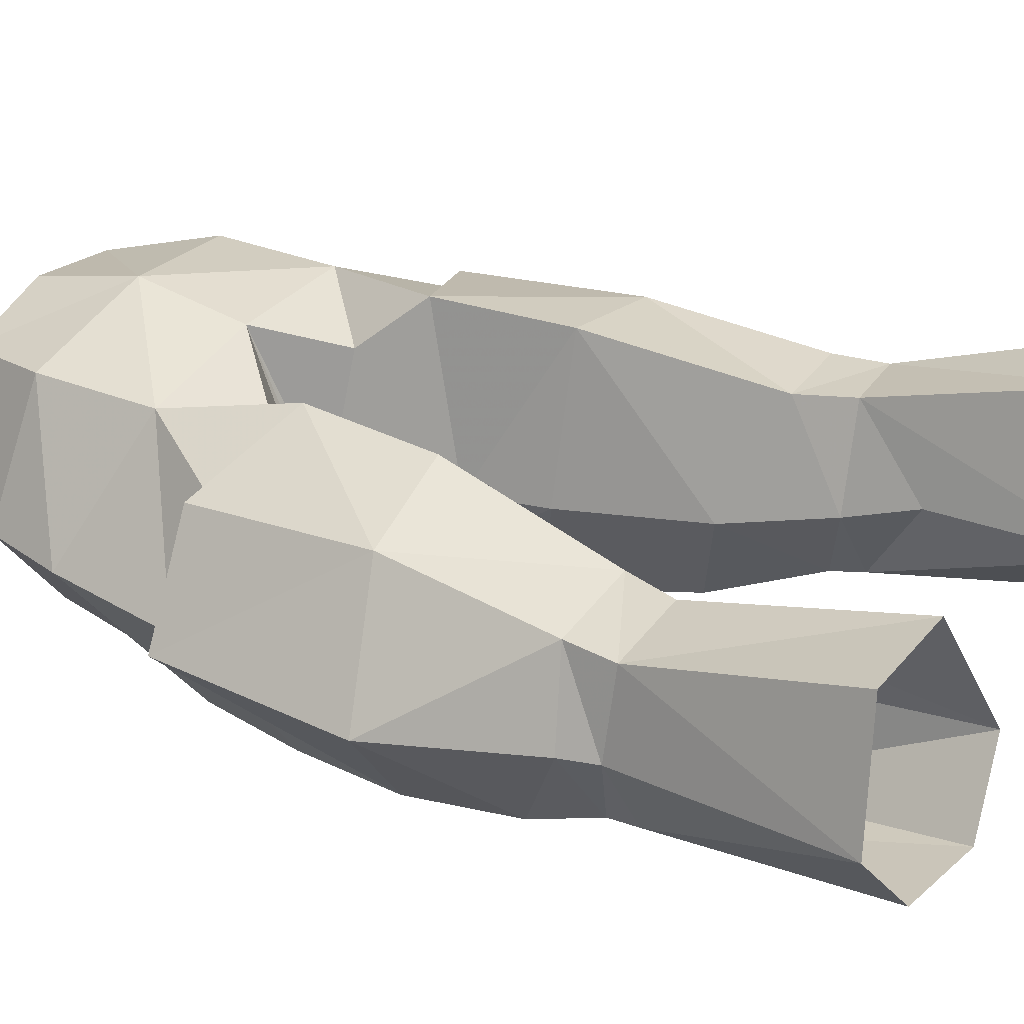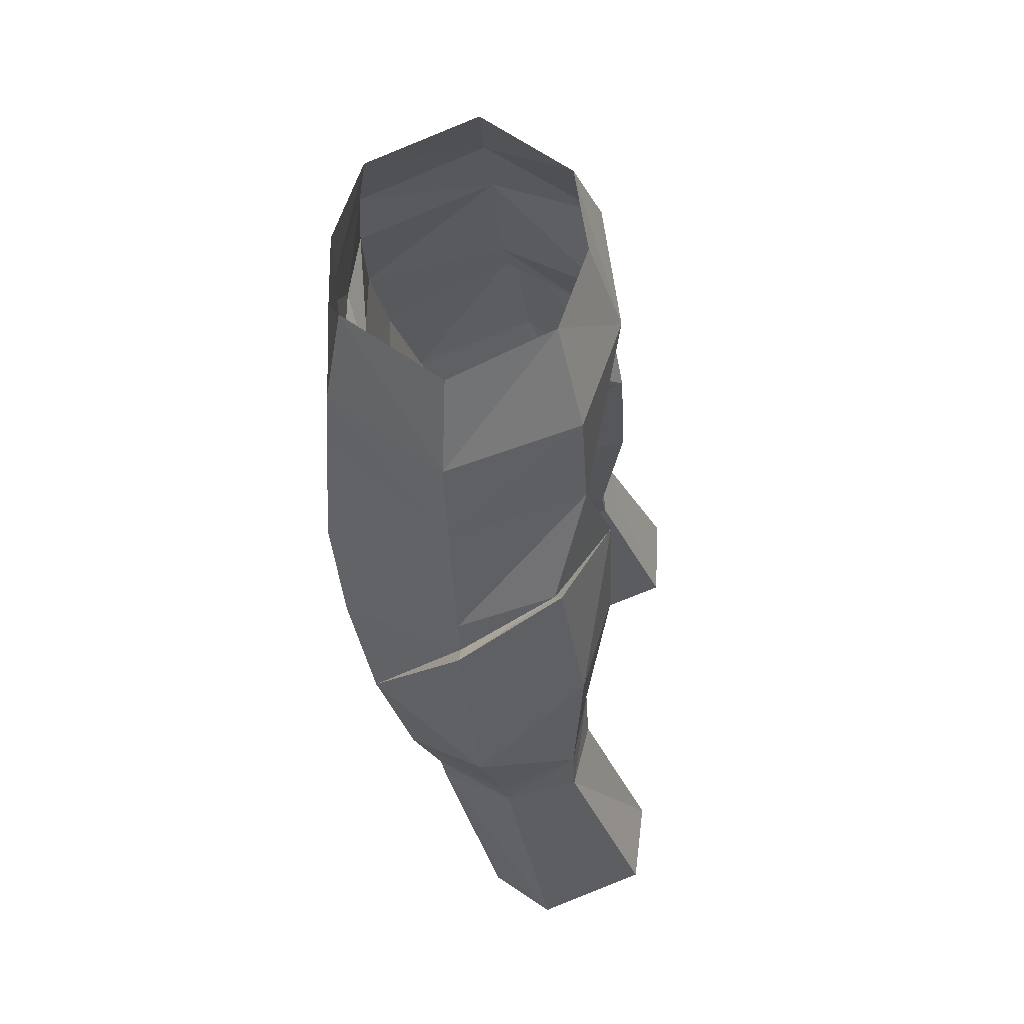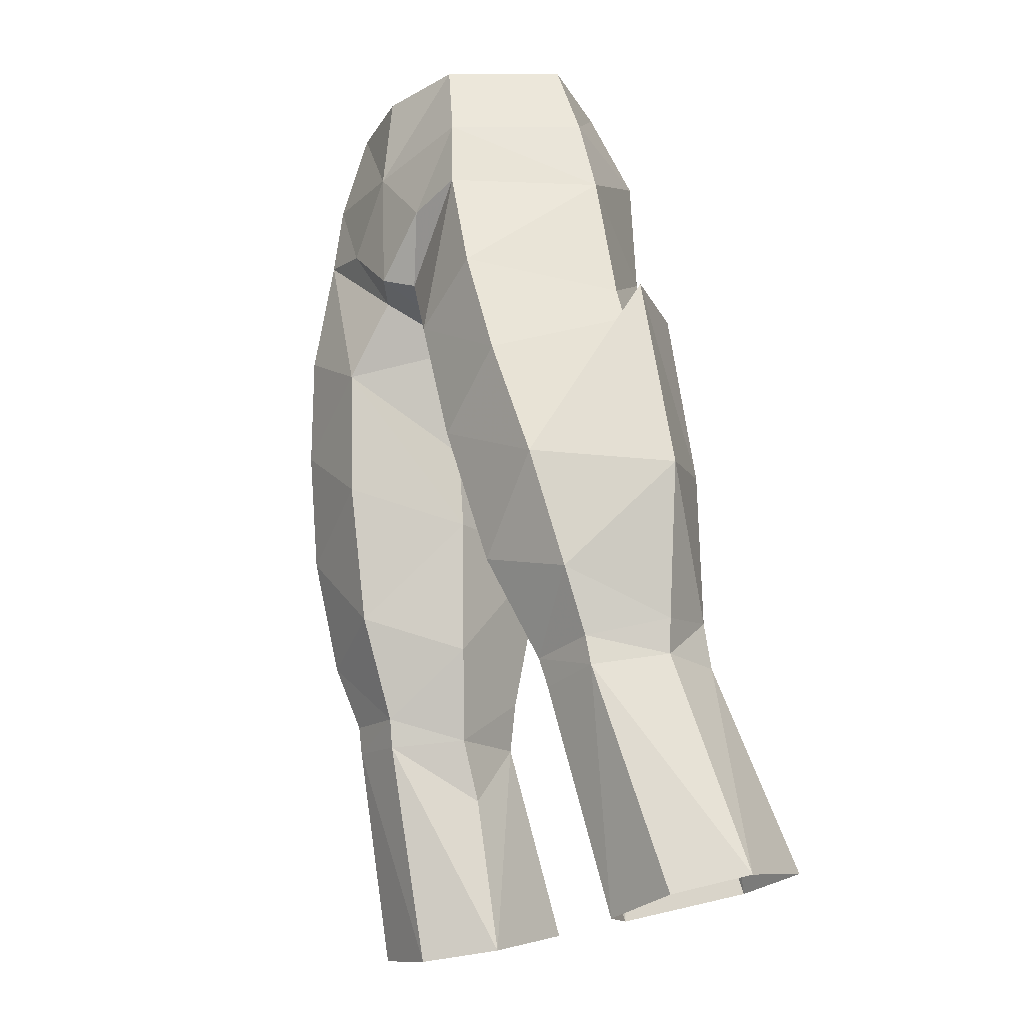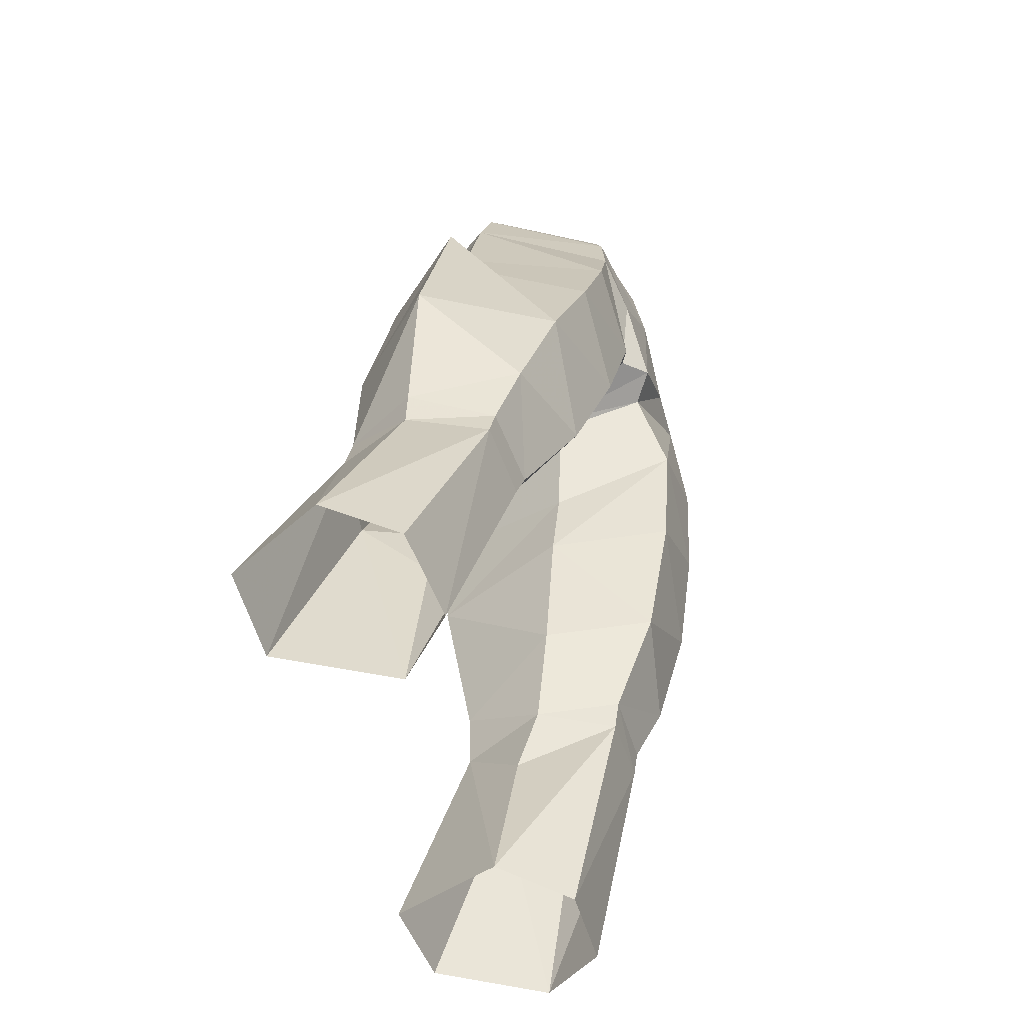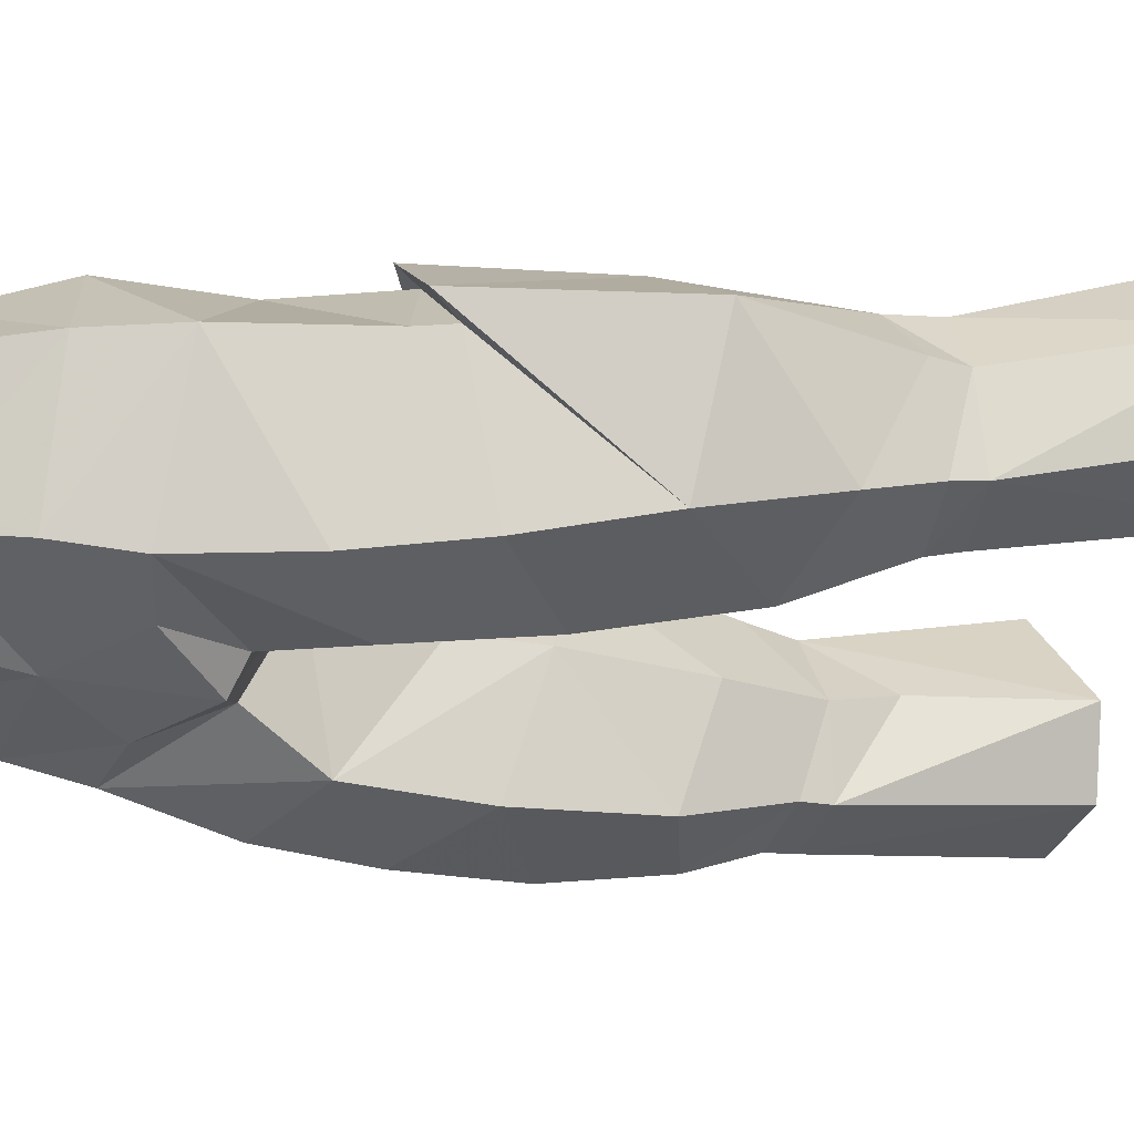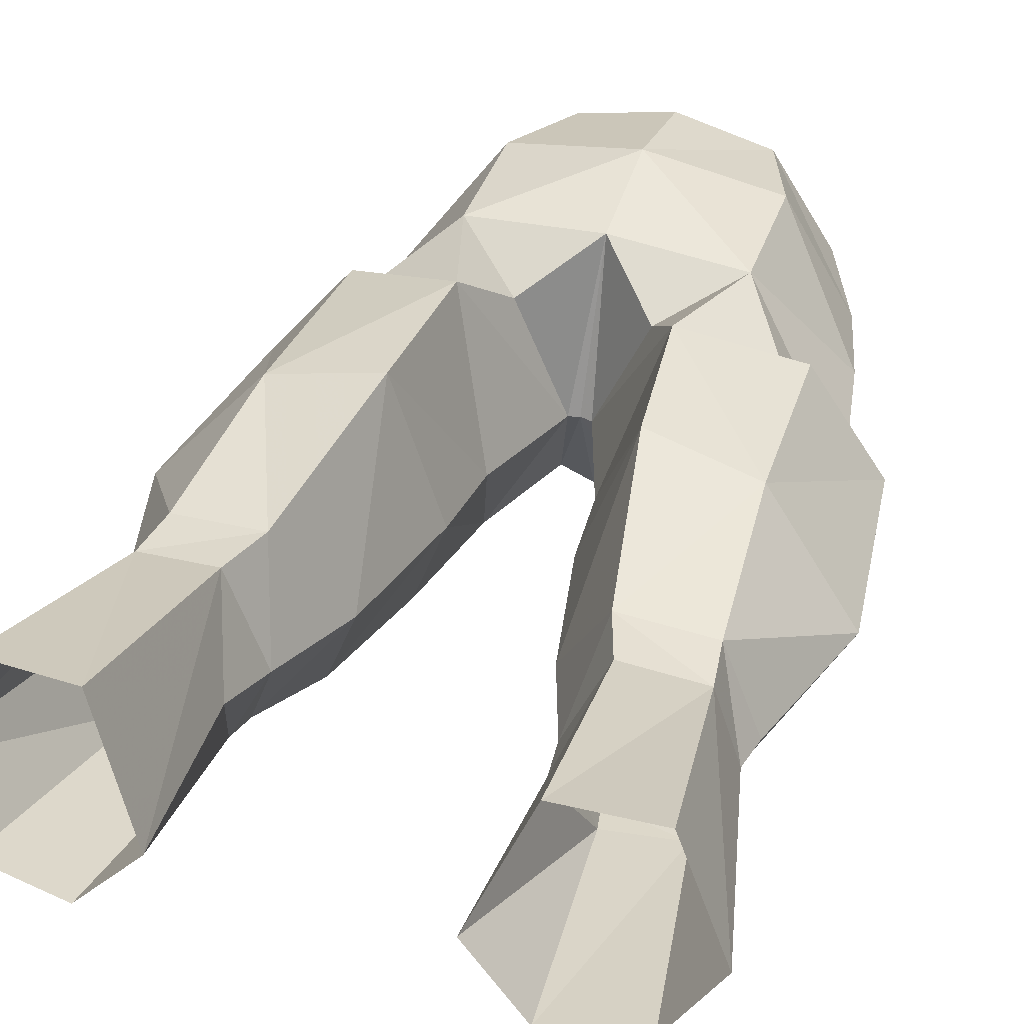
<metadata>
{"format":"obj","ext":"obj","renderer":"f3d","projection":"perspective","resolution":1024,"background":"white","views":[{"elev":36.2,"azim":121.2,"up":"+Y"},{"elev":58.8,"azim":95.2,"up":"+Z"},{"elev":-21.0,"azim":55.0,"up":"+Z"},{"elev":-61.1,"azim":-69.6,"up":"+Z"},{"elev":-42.0,"azim":75.7,"up":"+Y"},{"elev":43.2,"azim":-161.9,"up":"+Y"}]}
</metadata>
<code>
g robber_trousers_male_52740
v -7.372 -0.5396 53.16
v -4.498 -4.936 53.06
v -3.421 -4.434 56.37
v -5.893 -0.5443 56.51
v -8.217 4.541 32.26
v -9.636 1.711 31.61
v -11.16 0.9127 37.25
v -7.799 4.779 38.52
v -8.46 4.656 30.41
v -9.387 1.851 30.3
v -10.31 0.1175 44.83
v -9.29 0.09974 43.75
v -7.102 3.447 44.43
v -7.556 3.733 45.26
v -1.841 -0.3513 41.64
v -2.117 0.0753 38.57
v -3.962 5.611 38.83
v -3.509 5.372 43.81
v -3.528 3.042 56.65
v -4.853 4.092 52.88
v -4.833 4.359 48.31
v -8.161 -0.3376 50.11
v -4.813 -5.127 50.34
v -8.067 -3.637 37.68
v -4.611 -3.198 34.4
v -3.718 -4.511 39.66
v -7.06 -4.667 42.11
v -8.377 -2.266 33.26
v -5.418 -1.326 30.54
v -5.732 5.065 30.16
v -6.117 7.904 22.47
v -9.423 7.782 22.71
v -6.434 1.137 20.81
v -5.638 -1.073 29.4
v -8.239 -0.9954 29.69
v -9.574 1.374 21.25
v -0.4754 -1.01 45.84
v -2.33 3.416 45.89
v -0.06428 4.718 48.36
v -0.06428 -0.9644 45.9
v -2.893 -5.168 44.38
v -1.106 -4.529 47.26
v -6.088 -5.216 46.15
v -5.114 4.887 32.08
v -9.29 0.09974 43.75
v -9.004 -0.04302 45.04
v -4.334 3.437 21.22
v -4.7 2.66 27.43
v -0.06428 -5.559 52.41
v -0.06428 -5.171 56.27
v -8.17 -1.19 30.79
v -0.06428 5.16 52.48
v -0.06428 3.837 56.67
v -11.23 3.837 21.97
v -7.102 3.447 44.43
v -10.31 0.1175 44.83
v -7.556 3.733 45.26
v 7.243 -0.5396 53.16
v 5.765 -0.5443 56.51
v 3.293 -4.434 56.37
v 4.369 -4.936 53.06
v 8.088 4.541 32.26
v 7.67 4.779 38.52
v 11.03 0.9127 37.25
v 9.509 1.707 31.61
v 9.258 1.851 30.3
v 8.332 4.656 30.41
v 10.18 0.1175 44.83
v 7.428 3.733 45.26
v 6.974 3.447 44.43
v 9.161 0.09975 43.75
v 1.712 -0.3513 41.64
v 3.381 5.372 43.81
v 3.834 5.611 38.83
v 1.988 0.07532 38.57
v 4.715 4.089 52.87
v 3.399 3.042 56.65
v 8.033 -0.3376 50.11
v 4.704 4.359 48.31
v 4.685 -5.127 50.34
v 7.939 -3.637 37.68
v 6.931 -4.667 42.11
v 3.59 -4.511 39.66
v 4.482 -3.198 34.4
v 5.289 -1.326 30.54
v 8.249 -2.266 33.26
v 9.294 7.782 22.71
v 5.989 7.904 22.47
v 5.604 5.065 30.16
v 6.305 1.137 20.81
v 9.445 1.374 21.25
v 8.111 -0.9953 29.69
v 5.51 -1.073 29.4
v 0.3468 -1.01 45.84
v 2.201 3.416 45.89
v 2.765 -5.168 44.38
v 5.959 -5.216 46.15
v 0.9772 -4.529 47.26
v 4.985 4.887 32.08
v 9.161 0.09975 43.75
v 8.875 -0.04301 45.04
v 4.206 3.437 21.22
v 4.571 2.66 27.43
v 8.042 -1.19 30.79
v 11.11 3.837 21.97
v 6.974 3.447 44.43
v 7.428 3.733 45.26
v 10.18 0.1175 44.83
v -2.117 0.0753 38.57
v -1.841 -0.3513 41.64
v -0.4754 -1.01 45.84
v -0.06428 -0.9644 45.9
v -0.06428 -5.397 47.67
v -3.133 0.8184 33.42
v 1.988 0.07532 38.57
v 1.712 -0.3513 41.64
v 0.3468 -1.01 45.84
v 3.004 0.8185 33.42
v -4.334 3.437 21.22
v -3.133 0.8184 33.42
v -4.32 1.67 29.84
v -2.478 -5.345 49.83
v -4.32 1.67 29.84
v -3.509 5.372 43.81
v -4.7 2.66 27.43
v -8.067 -3.637 37.68
v 4.206 3.437 21.22
v 4.192 1.67 29.84
v 3.004 0.8185 33.42
v 2.349 -5.345 49.83
v 4.192 1.67 29.84
v 3.381 5.372 43.81
v 4.571 2.66 27.43
v 7.939 -3.637 37.68
f 1 2 3
f 3 4 1
f 5 6 7
f 7 8 5
f 5 9 10
f 10 6 5
f 11 12 13
f 13 14 11
f 15 16 17
f 17 18 15
f 1 4 19
f 19 20 1
f 20 21 22
f 22 1 20
f 22 23 2
f 2 1 22
f 24 25 26
f 26 27 24
f 25 24 28
f 28 29 25
f 9 30 31
f 31 32 9
f 33 34 35
f 35 36 33
f 37 38 39
f 39 40 37
f 41 42 23
f 23 43 41
f 9 5 44
f 44 30 9
f 44 5 8
f 8 17 44
f 45 24 27
f 27 46 45
f 47 31 30
f 30 48 47
f 3 2 49
f 49 50 3
f 10 35 51
f 51 6 10
f 22 46 43
f 43 23 22
f 52 20 19
f 19 53 52
f 52 39 21
f 21 20 52
f 35 34 29
f 29 51 35
f 27 26 41
f 41 43 27
f 18 38 37
f 37 15 18
f 54 10 9
f 9 32 54
f 54 36 35
f 35 10 54
f 21 55 46
f 46 22 21
f 8 7 56
f 56 57 8
f 18 17 8
f 8 57 18
f 6 51 28
f 28 7 6
f 58 59 60
f 60 61 58
f 62 63 64
f 64 65 62
f 62 65 66
f 66 67 62
f 68 69 70
f 70 71 68
f 72 73 74
f 74 75 72
f 58 76 77
f 77 59 58
f 76 58 78
f 78 79 76
f 78 58 61
f 61 80 78
f 81 82 83
f 83 84 81
f 84 85 86
f 86 81 84
f 67 87 88
f 88 89 67
f 90 91 92
f 92 93 90
f 94 40 39
f 39 95 94
f 96 97 80
f 80 98 96
f 67 89 99
f 99 62 67
f 99 74 63
f 63 62 99
f 100 101 82
f 82 81 100
f 102 103 89
f 89 88 102
f 60 50 49
f 49 61 60
f 66 65 104
f 104 92 66
f 78 80 97
f 97 101 78
f 52 53 77
f 77 76 52
f 52 76 79
f 79 39 52
f 92 104 85
f 85 93 92
f 82 97 96
f 96 83 82
f 73 72 94
f 94 95 73
f 105 87 67
f 67 66 105
f 105 66 92
f 92 91 105
f 79 78 101
f 101 106 79
f 63 107 108
f 108 64 63
f 73 107 63
f 63 74 73
f 65 64 86
f 86 104 65
f 109 110 41
f 41 26 109
f 42 111 112
f 112 113 42
f 109 26 25
f 25 114 109
f 115 83 96
f 96 116 115
f 98 113 112
f 112 117 98
f 115 118 84
f 84 83 115
f 33 119 34
f 44 120 121
f 39 38 21
f 18 21 38
f 113 49 122
f 120 17 16
f 120 44 17
f 49 2 122
f 122 42 113
f 122 2 23
f 25 29 114
f 121 30 44
f 121 48 30
f 23 42 122
f 111 42 41
f 34 123 29
f 27 43 46
f 124 14 13
f 111 41 110
f 34 125 123
f 7 28 24
f 114 29 123
f 24 56 7
f 126 12 11
f 55 45 46
f 29 28 51
f 18 55 21
f 119 125 34
f 90 93 127
f 99 128 129
f 39 79 95
f 73 95 79
f 113 130 49
f 129 75 74
f 129 74 99
f 49 130 61
f 130 113 98
f 130 80 61
f 84 118 85
f 128 99 89
f 128 89 103
f 80 130 98
f 117 96 98
f 93 85 131
f 82 101 97
f 132 70 69
f 117 116 96
f 93 131 133
f 64 81 86
f 118 131 85
f 81 64 108
f 134 68 71
f 106 101 100
f 85 104 86
f 73 79 106
f 127 93 133

</code>
